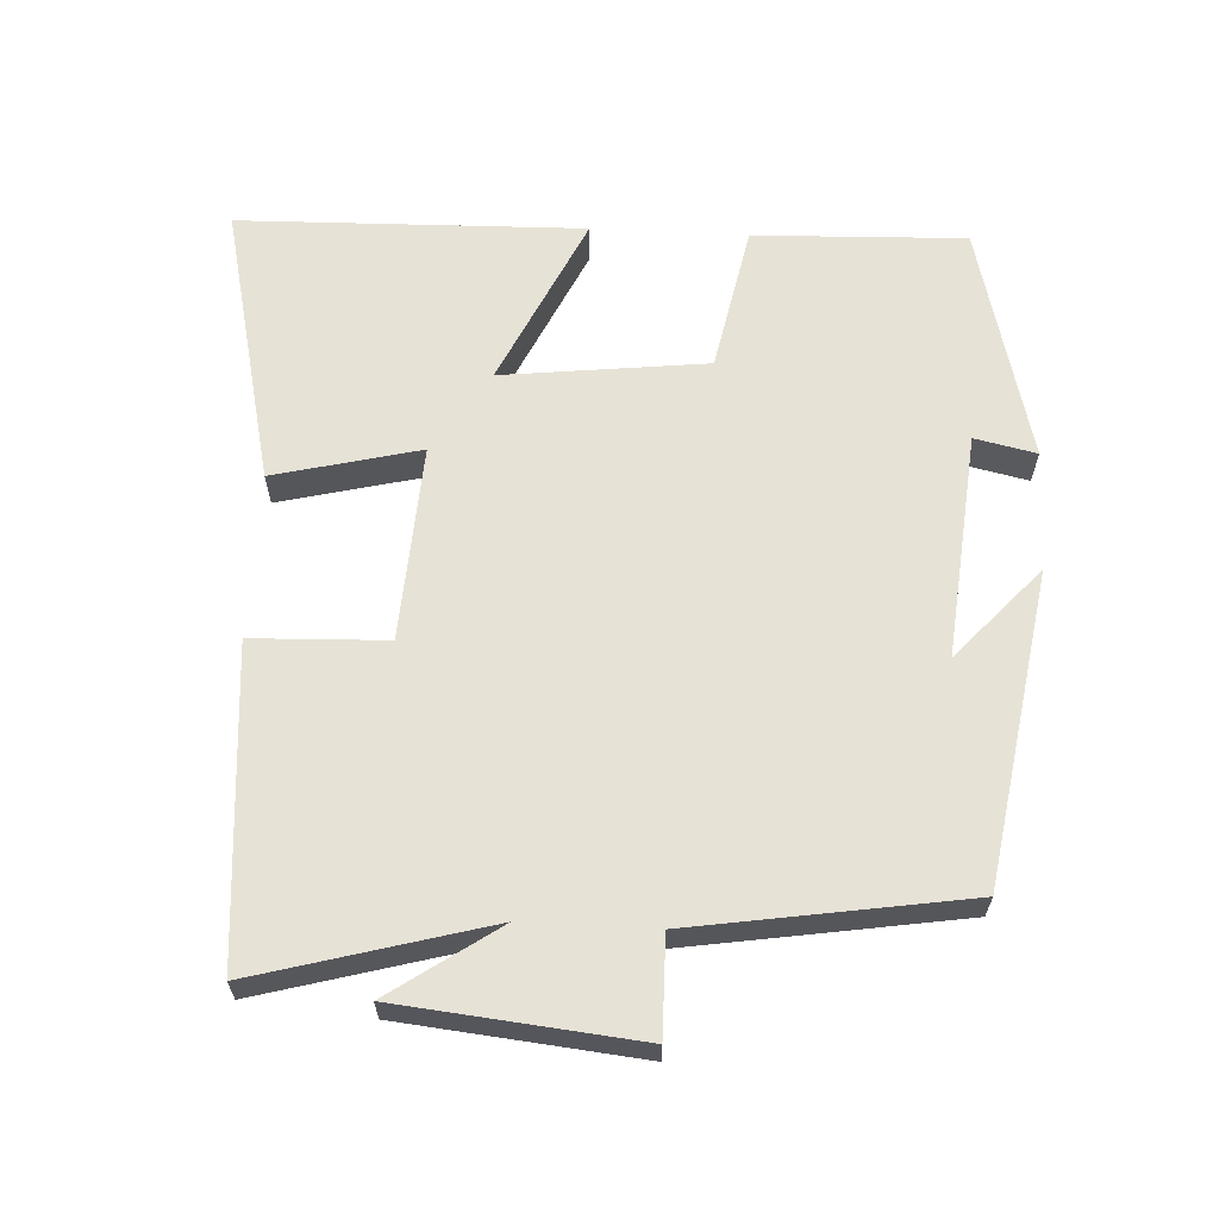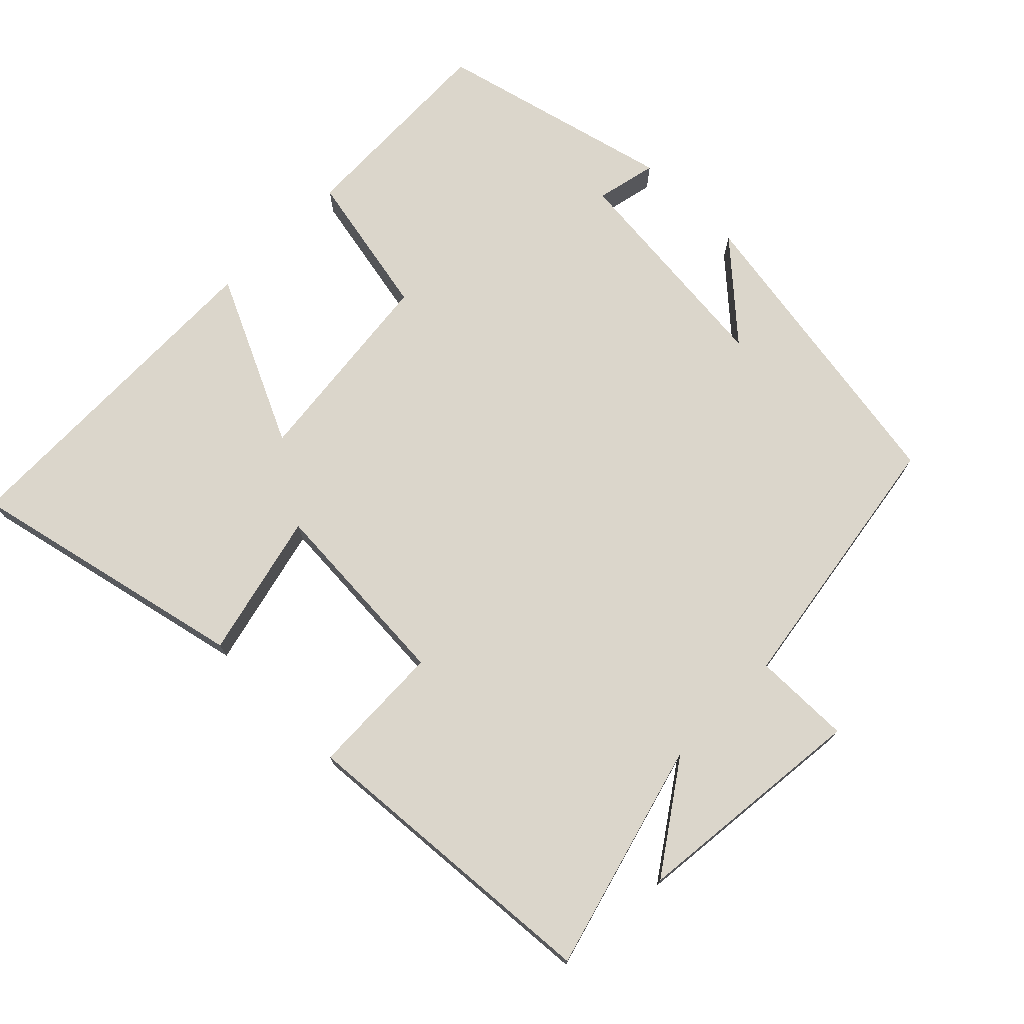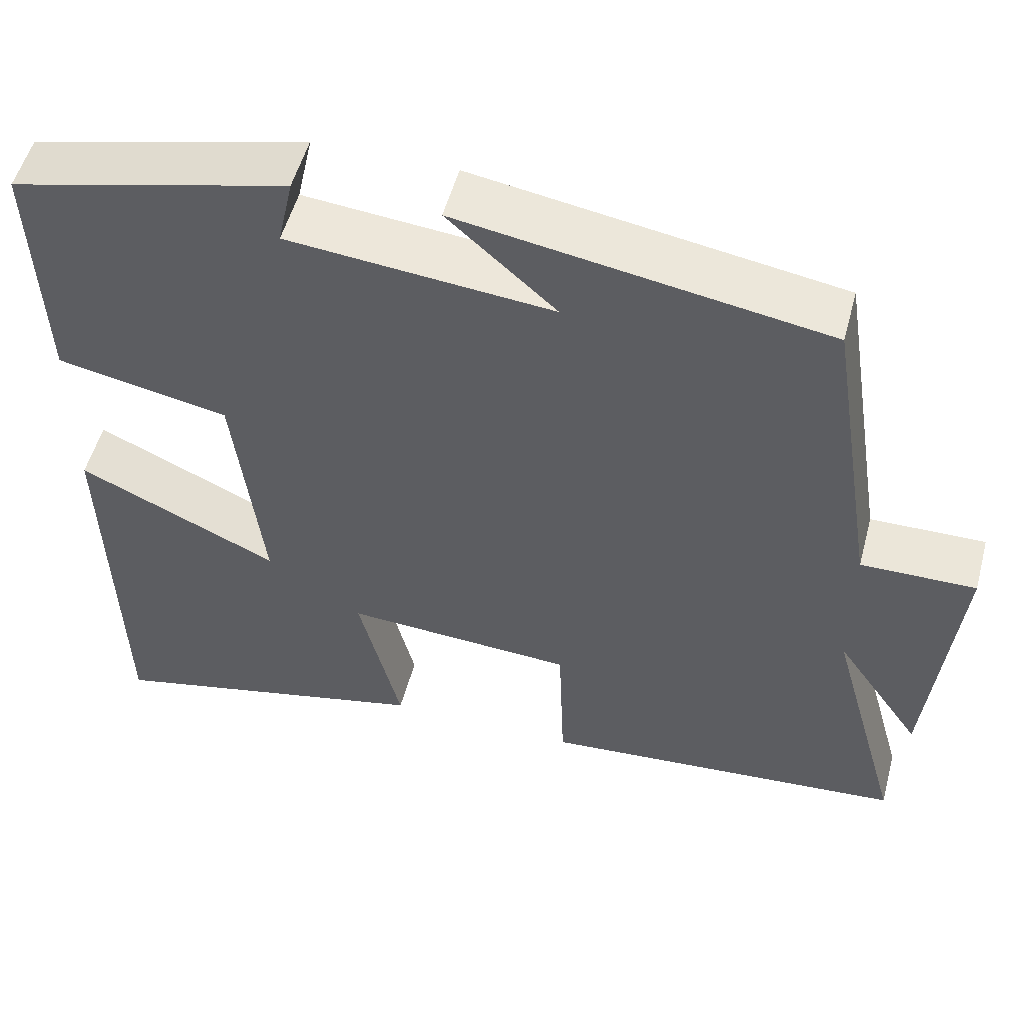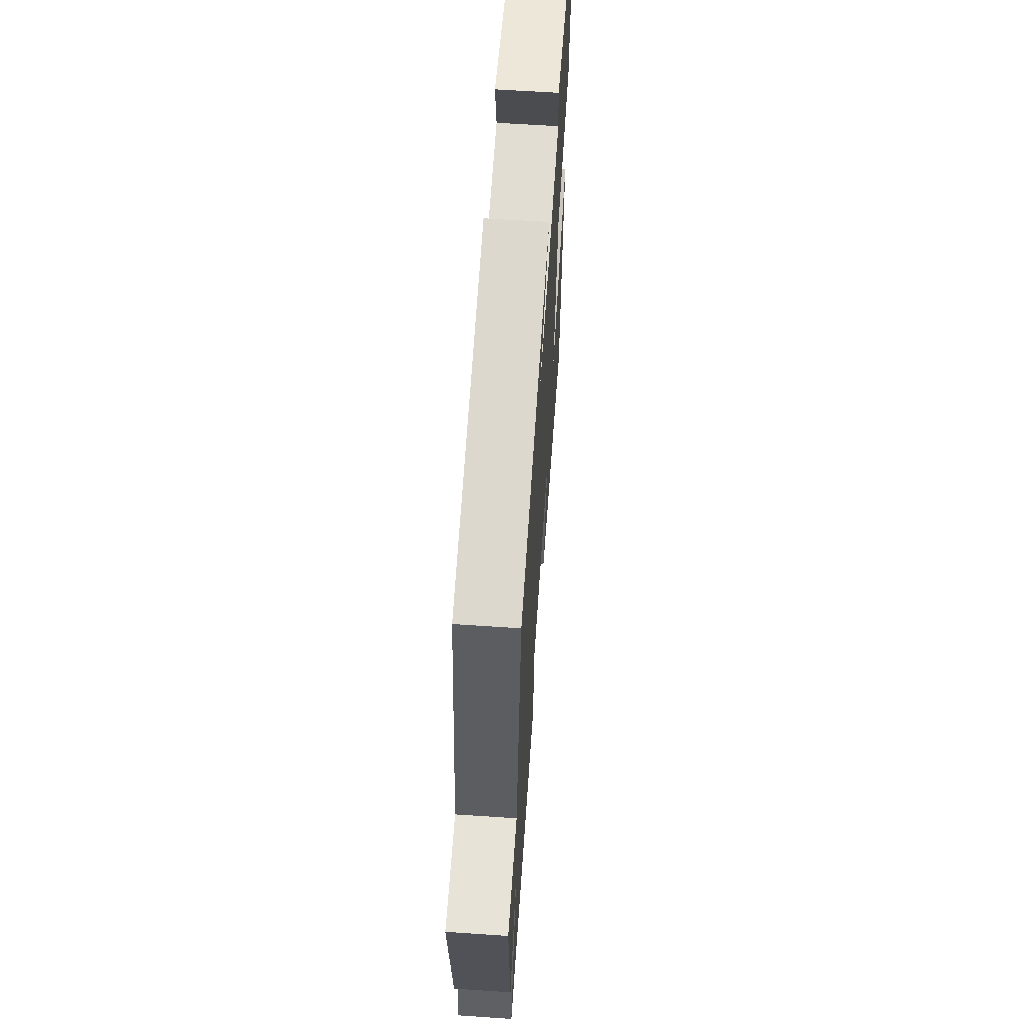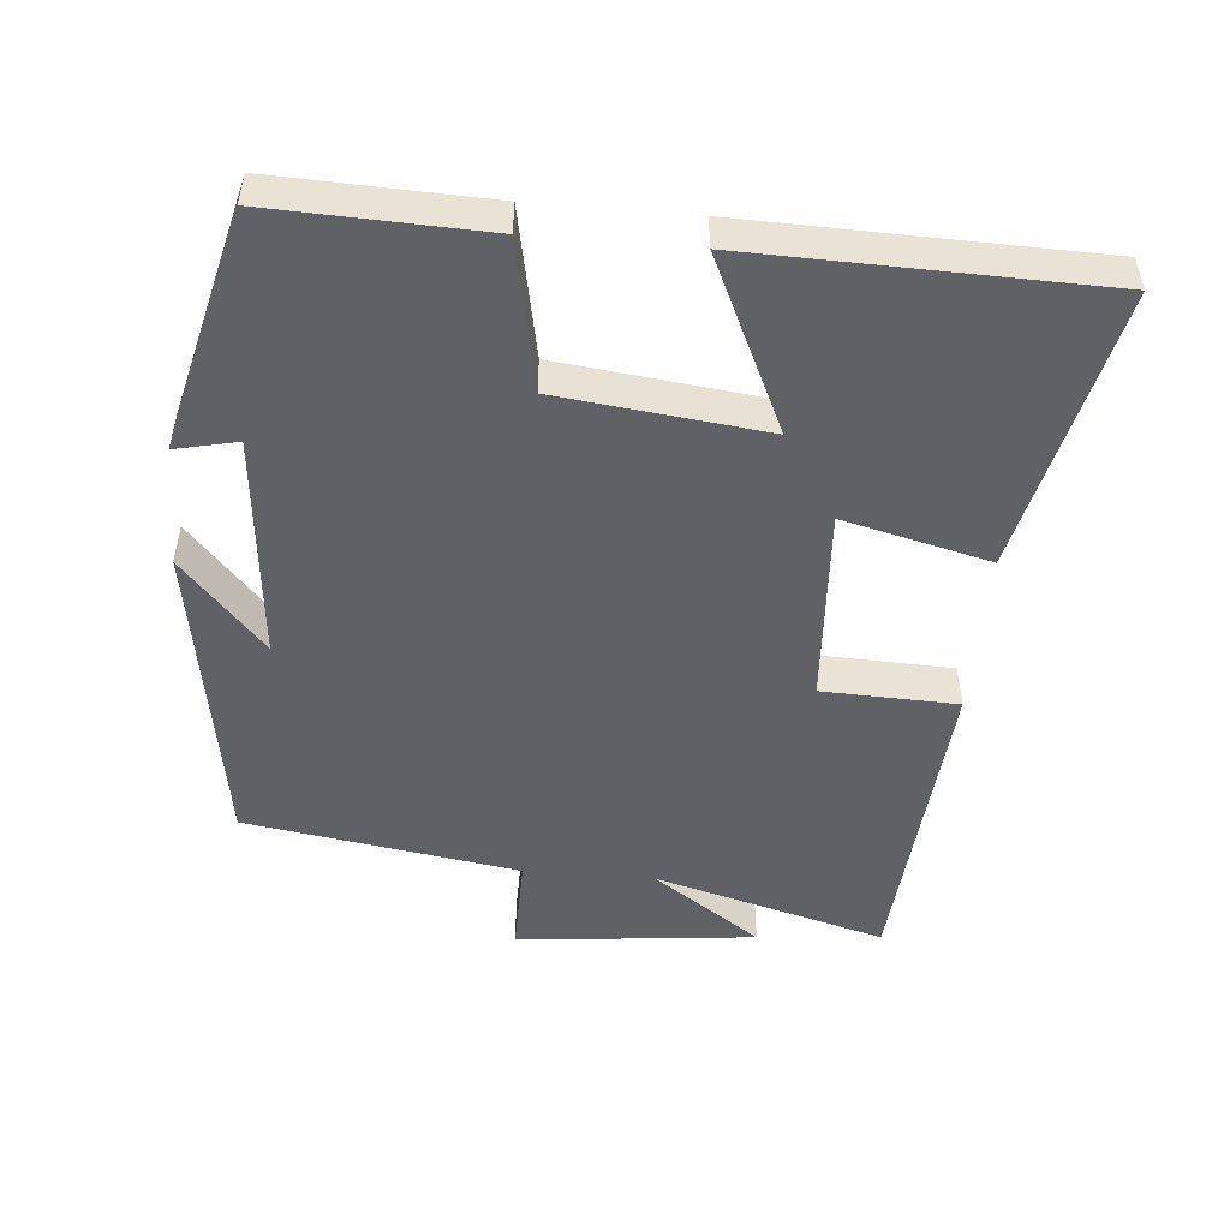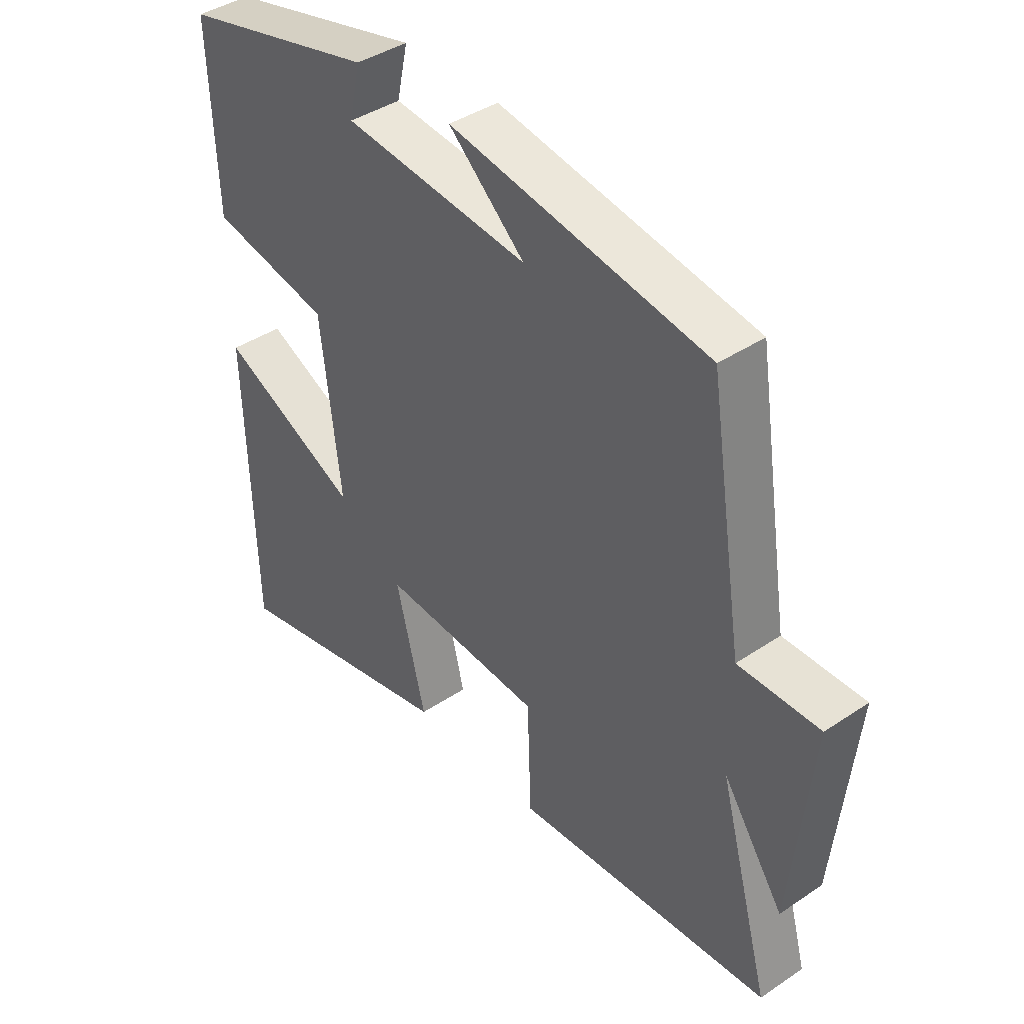
<metadata>
{"format":"obj","ext":"obj","renderer":"f3d","projection":"perspective","resolution":1024,"background":"white","views":[{"elev":62.9,"azim":-87.0,"up":"+Y"},{"elev":73.5,"azim":-135.1,"up":"+Y"},{"elev":52.8,"azim":-165.1,"up":"+Z"},{"elev":62.7,"azim":-86.1,"up":"+Z"},{"elev":-49.8,"azim":85.1,"up":"+Y"},{"elev":41.0,"azim":-129.3,"up":"+Z"}]}
</metadata>
<code>
v 0.511 0.07 0.415
v 0.5 0.07 0.115
v 0.291 0.07 0.074
v 0.257 0.07 -0.216
v 0.5 0.07 -0.103
v 0.488 0.07 -0.592
v 0.088 0.07 -0.5
v 0.139 0.07 -0.294
v -0.139 0.07 -0.31
v -0.146 0.07 -0.5
v -0.59 0.07 -0.464
v -0.5 0.07 -0.139
v -0.605 0.07 -0.291
v -0.639 0.07 0.045
v -0.5 0.07 0.043
v -0.439 0.07 0.428
v 0.004 0.07 0.5
v -0.127 0.07 0.383
v 0.193 0.07 0.413
v 0.174 0.07 0.5
v 0.511 0 0.415
v 0.5 0 0.115
v 0.291 0 0.074
v 0.257 0 -0.216
v 0.5 0 -0.103
v 0.488 0 -0.592
v 0.088 0 -0.5
v 0.139 0 -0.294
v -0.139 0 -0.31
v -0.146 0 -0.5
v -0.59 0 -0.464
v -0.5 0 -0.139
v -0.605 0 -0.291
v -0.639 0 0.045
v -0.5 0 0.043
v -0.439 0 0.428
v 0.004 0 0.5
v -0.127 0 0.383
v 0.193 0 0.413
v 0.174 0 0.5
f 1 2 3
f 20 1 3
f 19 20 3
f 18 19 3 4
f 16 17 18
f 15 16 18 4
f 12 13 14 15
f 12 15 4
f 9 10 11 12
f 8 9 12 4
f 6 7 8
f 5 6 8
f 4 5 8
f 23 22 21
f 23 21 40
f 23 40 39
f 24 23 39 38
f 38 37 36
f 24 38 36 35
f 35 34 33 32
f 24 35 32
f 32 31 30 29
f 24 32 29 28
f 28 27 26
f 28 26 25
f 28 25 24
f 1 21 22 2
f 2 22 23 3
f 3 23 24 4
f 4 24 25 5
f 5 25 26 6
f 6 26 27 7
f 7 27 28 8
f 8 28 29 9
f 9 29 30 10
f 10 30 31 11
f 11 31 32 12
f 12 32 33 13
f 13 33 34 14
f 14 34 35 15
f 15 35 36 16
f 16 36 37 17
f 17 37 38 18
f 18 38 39 19
f 19 39 40 20
f 20 40 21 1

</code>
